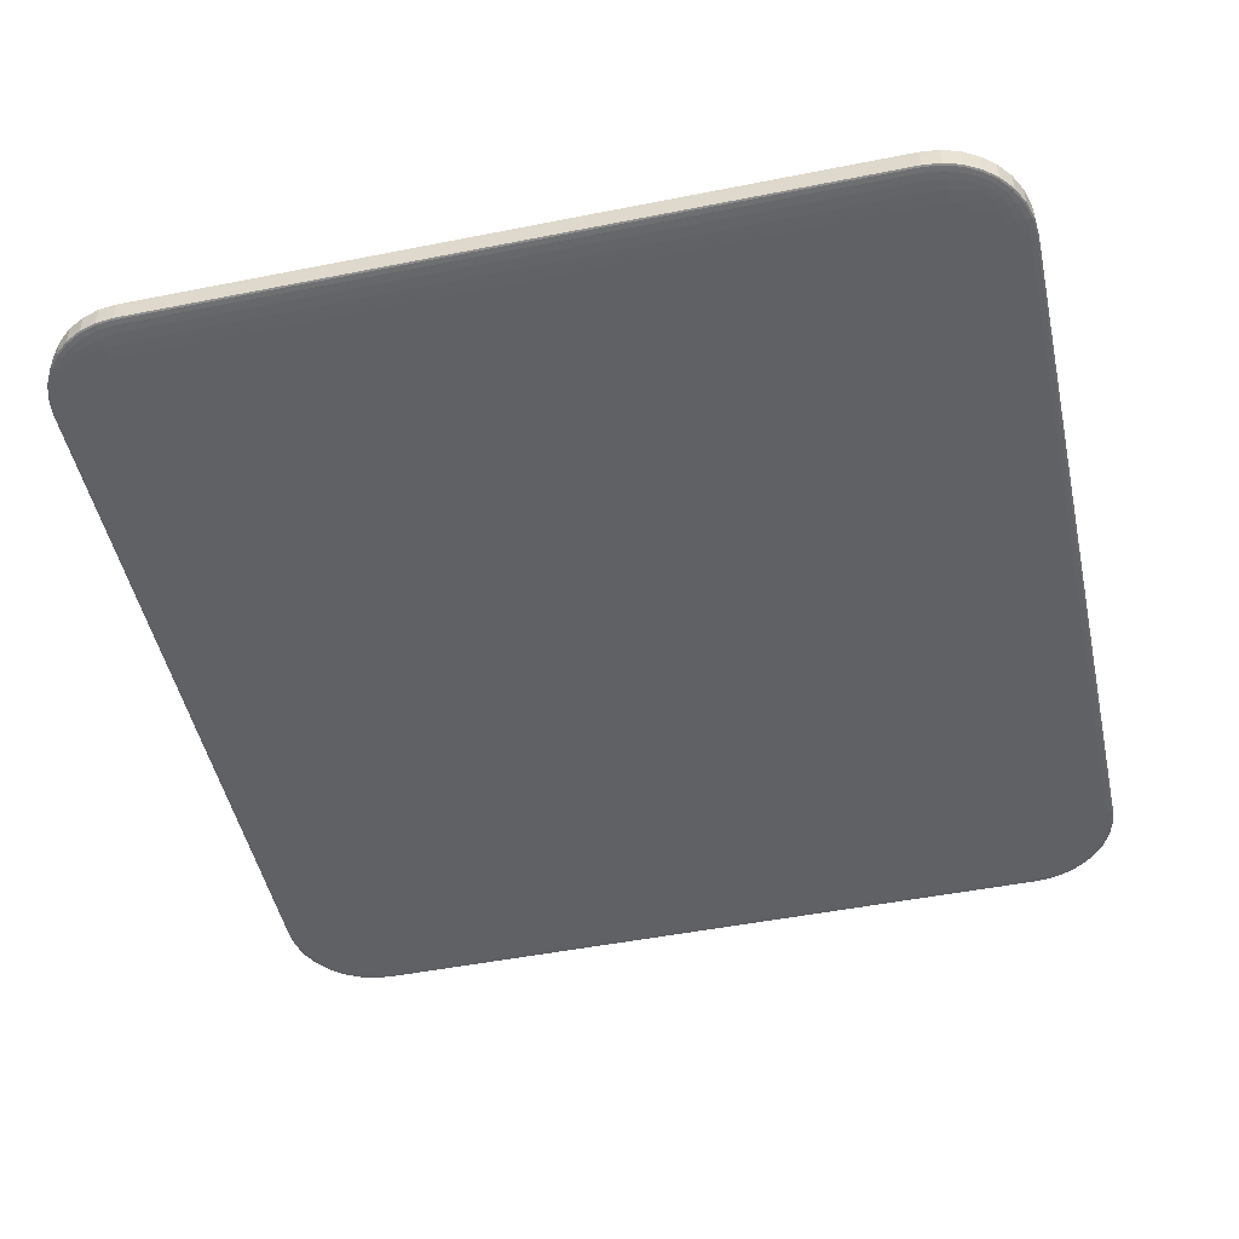
<metadata>
{"format":"obj","ext":"obj","renderer":"f3d","projection":"perspective","resolution":1024,"background":"white","views":[{"elev":-49.2,"azim":-77.6,"up":"+Y"}]}
</metadata>
<code>
o RoundedPlane_Cube
v 1 -0.024 -0.8
v 0.8 -0.03 -0.8
v 0.8 -0.024 -1
v 0.9962 -0.02517 -0.8
v 0.9848 -0.0263 -0.8
v 0.9663 -0.02733 -0.8
v 0.9414 -0.02824 -0.8
v 0.9962 -0.024 -0.839
v 0.9916 -0.02522 -0.8402
v 0.9795 -0.02636 -0.8403
v 0.9613 -0.02734 -0.8399
v 0.9387 -0.02816 -0.8397
v 0.9848 -0.024 -0.8765
v 0.9794 -0.02522 -0.8784
v 0.9673 -0.02633 -0.8774
v 0.9509 -0.02723 -0.8751
v 0.9315 -0.02794 -0.8737
v 0.9663 -0.024 -0.9111
v 0.9611 -0.02521 -0.9114
v 0.9509 -0.02626 -0.9076
v 0.9383 -0.02707 -0.9022
v 0.9228 -0.02768 -0.8993
v 0.9155 -0.02746 -0.9155
v 0.8 -0.02988 -0.839
v 0.8 -0.02954 -0.8765
v 0.8 -0.02899 -0.9111
v 0.8 -0.02824 -0.9414
v 0.839 -0.02988 -0.8
v 0.8402 -0.02975 -0.8407
v 0.8403 -0.02938 -0.8785
v 0.8399 -0.02884 -0.9112
v 0.8397 -0.02816 -0.9385
v 0.8765 -0.02954 -0.8
v 0.8784 -0.02938 -0.8407
v 0.8774 -0.02902 -0.8776
v 0.8751 -0.02853 -0.9076
v 0.8737 -0.02794 -0.9314
v 0.9111 -0.02899 -0.8
v 0.9114 -0.02883 -0.8402
v 0.9076 -0.02853 -0.8752
v 0.9022 -0.02815 -0.9022
v 0.8993 -0.02768 -0.9228
v 0.839 -0.024 -0.9962
v 0.8765 -0.024 -0.9848
v 0.9111 -0.024 -0.9663
v 0.9414 -0.024 -0.9414
v 0.8 -0.02517 -0.9962
v 0.8407 -0.02521 -0.9916
v 0.8785 -0.02521 -0.9795
v 0.9112 -0.0252 -0.9613
v 0.9385 -0.02519 -0.9387
v 0.8 -0.0263 -0.9848
v 0.8407 -0.02635 -0.9794
v 0.8776 -0.02632 -0.9673
v 0.9076 -0.02625 -0.9509
v 0.9314 -0.02621 -0.9315
v 0.8 -0.02733 -0.9663
v 0.8402 -0.02734 -0.9611
v 0.8752 -0.02723 -0.9509
v 0.9022 -0.02707 -0.9383
v 0.9228 -0.02698 -0.9228
v 1 -0.024 0.8
v 0.8 -0.024 1
v 0.8 -0.03 0.8
v 0.9962 -0.024 0.839
v 0.9848 -0.024 0.8765
v 0.9663 -0.024 0.9111
v 0.9414 -0.024 0.9414
v 0.9962 -0.02517 0.8
v 0.9916 -0.02521 0.8407
v 0.9795 -0.02521 0.8785
v 0.9613 -0.0252 0.9112
v 0.9387 -0.02519 0.9385
v 0.9848 -0.0263 0.8
v 0.9794 -0.02635 0.8407
v 0.9673 -0.02632 0.8776
v 0.9509 -0.02625 0.9076
v 0.9315 -0.02621 0.9314
v 0.9663 -0.02733 0.8
v 0.9611 -0.02734 0.8402
v 0.9509 -0.02723 0.8752
v 0.9383 -0.02707 0.9022
v 0.9228 -0.02698 0.9228
v 0.9155 -0.02746 0.9155
v 0.8 -0.02517 0.9962
v 0.8 -0.0263 0.9848
v 0.8 -0.02733 0.9663
v 0.8 -0.02824 0.9414
v 0.839 -0.024 0.9962
v 0.8402 -0.02522 0.9916
v 0.8403 -0.02636 0.9795
v 0.8399 -0.02734 0.9613
v 0.8397 -0.02816 0.9387
v 0.8765 -0.024 0.9848
v 0.8784 -0.02522 0.9794
v 0.8774 -0.02633 0.9673
v 0.8751 -0.02723 0.9509
v 0.8737 -0.02794 0.9315
v 0.9111 -0.024 0.9663
v 0.9114 -0.02521 0.9611
v 0.9076 -0.02626 0.9509
v 0.9022 -0.02707 0.9383
v 0.8993 -0.02768 0.9228
v 0.839 -0.02988 0.8
v 0.8765 -0.02954 0.8
v 0.9111 -0.02899 0.8
v 0.9414 -0.02824 0.8
v 0.8 -0.02988 0.839
v 0.8407 -0.02975 0.8402
v 0.8785 -0.02938 0.8403
v 0.9112 -0.02884 0.8399
v 0.9385 -0.02816 0.8397
v 0.8 -0.02954 0.8765
v 0.8407 -0.02938 0.8784
v 0.8776 -0.02902 0.8774
v 0.9076 -0.02853 0.8751
v 0.9314 -0.02794 0.8737
v 0.8 -0.02899 0.9111
v 0.8402 -0.02883 0.9114
v 0.8752 -0.02853 0.9076
v 0.9022 -0.02815 0.9022
v 0.9228 -0.02768 0.8993
v -0.8 -0.024 1
v -1 -0.024 0.8
v -0.8 -0.03 0.8
v -0.839 -0.024 0.9962
v -0.8765 -0.024 0.9848
v -0.9111 -0.024 0.9663
v -0.9414 -0.024 0.9414
v -0.8 -0.02517 0.9962
v -0.8407 -0.02521 0.9916
v -0.8785 -0.02521 0.9795
v -0.9112 -0.0252 0.9613
v -0.9385 -0.02519 0.9387
v -0.8 -0.0263 0.9848
v -0.8407 -0.02635 0.9794
v -0.8776 -0.02632 0.9673
v -0.9076 -0.02625 0.9509
v -0.9314 -0.02621 0.9315
v -0.8 -0.02733 0.9663
v -0.8402 -0.02734 0.9611
v -0.8752 -0.02723 0.9509
v -0.9022 -0.02707 0.9383
v -0.9228 -0.02698 0.9228
v -0.9155 -0.02746 0.9155
v -0.9962 -0.02517 0.8
v -0.9848 -0.0263 0.8
v -0.9663 -0.02733 0.8
v -0.9414 -0.02824 0.8
v -0.9962 -0.024 0.839
v -0.9916 -0.02522 0.8402
v -0.9795 -0.02636 0.8403
v -0.9613 -0.02734 0.8399
v -0.9387 -0.02816 0.8397
v -0.9848 -0.024 0.8765
v -0.9794 -0.02522 0.8784
v -0.9673 -0.02633 0.8774
v -0.9509 -0.02723 0.8751
v -0.9315 -0.02794 0.8737
v -0.9663 -0.024 0.9111
v -0.9611 -0.02521 0.9114
v -0.9509 -0.02626 0.9076
v -0.9383 -0.02707 0.9022
v -0.9228 -0.02768 0.8993
v -0.8 -0.02988 0.839
v -0.8 -0.02954 0.8765
v -0.8 -0.02899 0.9111
v -0.8 -0.02824 0.9414
v -0.839 -0.02988 0.8
v -0.8402 -0.02975 0.8407
v -0.8403 -0.02938 0.8785
v -0.8399 -0.02884 0.9112
v -0.8397 -0.02816 0.9385
v -0.8765 -0.02954 0.8
v -0.8784 -0.02938 0.8407
v -0.8774 -0.02902 0.8776
v -0.8751 -0.02853 0.9076
v -0.8737 -0.02794 0.9314
v -0.9111 -0.02899 0.8
v -0.9114 -0.02883 0.8402
v -0.9076 -0.02853 0.8752
v -0.9022 -0.02815 0.9022
v -0.8993 -0.02768 0.9228
v -0.8 -0.024 -1
v -0.8 -0.03 -0.8
v -1 -0.024 -0.8
v -0.8 -0.02517 -0.9962
v -0.8 -0.0263 -0.9848
v -0.8 -0.02733 -0.9663
v -0.8 -0.02824 -0.9414
v -0.839 -0.024 -0.9962
v -0.8402 -0.02522 -0.9916
v -0.8403 -0.02636 -0.9795
v -0.8399 -0.02734 -0.9613
v -0.8397 -0.02816 -0.9387
v -0.8765 -0.024 -0.9848
v -0.8784 -0.02522 -0.9794
v -0.8774 -0.02633 -0.9673
v -0.8751 -0.02723 -0.9509
v -0.8737 -0.02794 -0.9315
v -0.9111 -0.024 -0.9663
v -0.9114 -0.02521 -0.9611
v -0.9076 -0.02626 -0.9509
v -0.9022 -0.02707 -0.9383
v -0.8993 -0.02768 -0.9228
v -0.9155 -0.02746 -0.9155
v -0.839 -0.02988 -0.8
v -0.8765 -0.02954 -0.8
v -0.9111 -0.02899 -0.8
v -0.9414 -0.02824 -0.8
v -0.8 -0.02988 -0.839
v -0.8407 -0.02975 -0.8402
v -0.8785 -0.02938 -0.8403
v -0.9112 -0.02884 -0.8399
v -0.9385 -0.02816 -0.8397
v -0.8 -0.02954 -0.8765
v -0.8407 -0.02938 -0.8784
v -0.8776 -0.02902 -0.8774
v -0.9076 -0.02853 -0.8751
v -0.9314 -0.02794 -0.8737
v -0.8 -0.02899 -0.9111
v -0.8402 -0.02883 -0.9114
v -0.8752 -0.02853 -0.9076
v -0.9022 -0.02815 -0.9022
v -0.9228 -0.02768 -0.8993
v -0.9962 -0.024 -0.839
v -0.9848 -0.024 -0.8765
v -0.9663 -0.024 -0.9111
v -0.9414 -0.024 -0.9414
v -0.9962 -0.02517 -0.8
v -0.9916 -0.02521 -0.8407
v -0.9795 -0.02521 -0.8785
v -0.9613 -0.0252 -0.9112
v -0.9387 -0.02519 -0.9385
v -0.9848 -0.0263 -0.8
v -0.9794 -0.02635 -0.8407
v -0.9673 -0.02632 -0.8776
v -0.9509 -0.02625 -0.9076
v -0.9315 -0.02621 -0.9314
v -0.9663 -0.02733 -0.8
v -0.9611 -0.02734 -0.8402
v -0.9509 -0.02723 -0.8752
v -0.9383 -0.02707 -0.9022
v -0.9228 -0.02698 -0.9228
v 0.8 0.024 -1
v 0.8 0.03 -0.8
v 1 0.024 -0.8
v 0.8 0.02517 -0.9962
v 0.8 0.0263 -0.9848
v 0.8 0.02733 -0.9663
v 0.8 0.02824 -0.9414
v 0.839 0.024 -0.9962
v 0.8402 0.02522 -0.9916
v 0.8403 0.02636 -0.9795
v 0.8399 0.02734 -0.9613
v 0.8397 0.02816 -0.9387
v 0.8765 0.024 -0.9848
v 0.8784 0.02522 -0.9794
v 0.8774 0.02633 -0.9673
v 0.8751 0.02723 -0.9509
v 0.8737 0.02794 -0.9315
v 0.9111 0.024 -0.9663
v 0.9114 0.02521 -0.9611
v 0.9076 0.02626 -0.9509
v 0.9022 0.02707 -0.9383
v 0.8993 0.02768 -0.9228
v 0.9155 0.02746 -0.9155
v 0.839 0.02988 -0.8
v 0.8765 0.02954 -0.8
v 0.9111 0.02899 -0.8
v 0.9414 0.02824 -0.8
v 0.8 0.02988 -0.839
v 0.8407 0.02975 -0.8402
v 0.8785 0.02938 -0.8403
v 0.9112 0.02884 -0.8399
v 0.9385 0.02816 -0.8397
v 0.8 0.02954 -0.8765
v 0.8407 0.02938 -0.8784
v 0.8776 0.02902 -0.8774
v 0.9076 0.02853 -0.8751
v 0.9314 0.02794 -0.8737
v 0.8 0.02899 -0.9111
v 0.8402 0.02883 -0.9114
v 0.8752 0.02853 -0.9076
v 0.9022 0.02815 -0.9022
v 0.9228 0.02768 -0.8993
v 0.9962 0.024 -0.839
v 0.9848 0.024 -0.8765
v 0.9663 0.024 -0.9111
v 0.9414 0.024 -0.9414
v 0.9962 0.02517 -0.8
v 0.9916 0.02521 -0.8407
v 0.9795 0.02521 -0.8785
v 0.9613 0.0252 -0.9112
v 0.9387 0.02519 -0.9385
v 0.9848 0.0263 -0.8
v 0.9794 0.02635 -0.8407
v 0.9673 0.02632 -0.8776
v 0.9509 0.02625 -0.9076
v 0.9315 0.02621 -0.9314
v 0.9663 0.02733 -0.8
v 0.9611 0.02734 -0.8402
v 0.9509 0.02723 -0.8752
v 0.9383 0.02707 -0.9022
v 0.9228 0.02698 -0.9228
v 0.8 0.024 1
v 1 0.024 0.8
v 0.8 0.03 0.8
v 0.839 0.024 0.9962
v 0.8765 0.024 0.9848
v 0.9111 0.024 0.9663
v 0.9414 0.024 0.9414
v 0.8 0.02517 0.9962
v 0.8407 0.02521 0.9916
v 0.8785 0.02521 0.9795
v 0.9112 0.0252 0.9613
v 0.9385 0.02519 0.9387
v 0.8 0.0263 0.9848
v 0.8407 0.02635 0.9794
v 0.8776 0.02632 0.9673
v 0.9076 0.02625 0.9509
v 0.9314 0.02621 0.9315
v 0.8 0.02733 0.9663
v 0.8402 0.02734 0.9611
v 0.8752 0.02723 0.9509
v 0.9022 0.02707 0.9383
v 0.9228 0.02698 0.9228
v 0.9155 0.02746 0.9155
v 0.9962 0.02517 0.8
v 0.9848 0.0263 0.8
v 0.9663 0.02733 0.8
v 0.9414 0.02824 0.8
v 0.9962 0.024 0.839
v 0.9916 0.02522 0.8402
v 0.9795 0.02636 0.8403
v 0.9613 0.02734 0.8399
v 0.9387 0.02816 0.8397
v 0.9848 0.024 0.8765
v 0.9794 0.02522 0.8784
v 0.9673 0.02633 0.8774
v 0.9509 0.02723 0.8751
v 0.9315 0.02794 0.8737
v 0.9663 0.024 0.9111
v 0.9611 0.02521 0.9114
v 0.9509 0.02626 0.9076
v 0.9383 0.02707 0.9022
v 0.9228 0.02768 0.8993
v 0.8 0.02988 0.839
v 0.8 0.02954 0.8765
v 0.8 0.02899 0.9111
v 0.8 0.02824 0.9414
v 0.839 0.02988 0.8
v 0.8402 0.02975 0.8407
v 0.8403 0.02938 0.8785
v 0.8399 0.02884 0.9112
v 0.8397 0.02816 0.9385
v 0.8765 0.02954 0.8
v 0.8784 0.02938 0.8407
v 0.8774 0.02902 0.8776
v 0.8751 0.02853 0.9076
v 0.8737 0.02794 0.9314
v 0.9111 0.02899 0.8
v 0.9114 0.02883 0.8402
v 0.9076 0.02853 0.8752
v 0.9022 0.02815 0.9022
v 0.8993 0.02768 0.9228
v -1 0.024 0.8
v -0.8 0.024 1
v -0.8 0.03 0.8
v -0.9962 0.024 0.839
v -0.9848 0.024 0.8765
v -0.9663 0.024 0.9111
v -0.9414 0.024 0.9414
v -0.9962 0.02517 0.8
v -0.9916 0.02521 0.8407
v -0.9795 0.02521 0.8785
v -0.9613 0.0252 0.9112
v -0.9387 0.02519 0.9385
v -0.9848 0.0263 0.8
v -0.9794 0.02635 0.8407
v -0.9673 0.02632 0.8776
v -0.9509 0.02625 0.9076
v -0.9315 0.02621 0.9314
v -0.9663 0.02733 0.8
v -0.9611 0.02734 0.8402
v -0.9509 0.02723 0.8752
v -0.9383 0.02707 0.9022
v -0.9228 0.02698 0.9228
v -0.9155 0.02746 0.9155
v -0.8 0.02517 0.9962
v -0.8 0.0263 0.9848
v -0.8 0.02733 0.9663
v -0.8 0.02824 0.9414
v -0.839 0.024 0.9962
v -0.8402 0.02522 0.9916
v -0.8403 0.02636 0.9795
v -0.8399 0.02734 0.9613
v -0.8397 0.02816 0.9387
v -0.8765 0.024 0.9848
v -0.8784 0.02522 0.9794
v -0.8774 0.02633 0.9673
v -0.8751 0.02723 0.9509
v -0.8737 0.02794 0.9315
v -0.9111 0.024 0.9663
v -0.9114 0.02521 0.9611
v -0.9076 0.02626 0.9509
v -0.9022 0.02707 0.9383
v -0.8993 0.02768 0.9228
v -0.839 0.02988 0.8
v -0.8765 0.02954 0.8
v -0.9111 0.02899 0.8
v -0.9414 0.02824 0.8
v -0.8 0.02988 0.839
v -0.8407 0.02975 0.8402
v -0.8785 0.02938 0.8403
v -0.9112 0.02884 0.8399
v -0.9385 0.02816 0.8397
v -0.8 0.02954 0.8765
v -0.8407 0.02938 0.8784
v -0.8776 0.02902 0.8774
v -0.9076 0.02853 0.8751
v -0.9314 0.02794 0.8737
v -0.8 0.02899 0.9111
v -0.8402 0.02883 0.9114
v -0.8752 0.02853 0.9076
v -0.9022 0.02815 0.9022
v -0.9228 0.02768 0.8993
v -1 0.024 -0.8
v -0.8 0.03 -0.8
v -0.8 0.024 -1
v -0.9962 0.02517 -0.8
v -0.9848 0.0263 -0.8
v -0.9663 0.02733 -0.8
v -0.9414 0.02824 -0.8
v -0.9962 0.024 -0.839
v -0.9916 0.02522 -0.8402
v -0.9795 0.02636 -0.8403
v -0.9613 0.02734 -0.8399
v -0.9387 0.02816 -0.8397
v -0.9848 0.024 -0.8765
v -0.9794 0.02522 -0.8784
v -0.9673 0.02633 -0.8774
v -0.9509 0.02723 -0.8751
v -0.9315 0.02794 -0.8737
v -0.9663 0.024 -0.9111
v -0.9611 0.02521 -0.9114
v -0.9509 0.02626 -0.9076
v -0.9383 0.02707 -0.9022
v -0.9228 0.02768 -0.8993
v -0.9155 0.02746 -0.9155
v -0.8 0.02988 -0.839
v -0.8 0.02954 -0.8765
v -0.8 0.02899 -0.9111
v -0.8 0.02824 -0.9414
v -0.839 0.02988 -0.8
v -0.8402 0.02975 -0.8407
v -0.8403 0.02938 -0.8785
v -0.8399 0.02884 -0.9112
v -0.8397 0.02816 -0.9385
v -0.8765 0.02954 -0.8
v -0.8784 0.02938 -0.8407
v -0.8774 0.02902 -0.8776
v -0.8751 0.02853 -0.9076
v -0.8737 0.02794 -0.9314
v -0.9111 0.02899 -0.8
v -0.9114 0.02883 -0.8402
v -0.9076 0.02853 -0.8752
v -0.9022 0.02815 -0.9022
v -0.8993 0.02768 -0.9228
v -0.839 0.024 -0.9962
v -0.8765 0.024 -0.9848
v -0.9111 0.024 -0.9663
v -0.9414 0.024 -0.9414
v -0.8 0.02517 -0.9962
v -0.8407 0.02521 -0.9916
v -0.8785 0.02521 -0.9795
v -0.9112 0.0252 -0.9613
v -0.9385 0.02519 -0.9387
v -0.8 0.0263 -0.9848
v -0.8407 0.02635 -0.9794
v -0.8776 0.02632 -0.9673
v -0.9076 0.02625 -0.9509
v -0.9314 0.02621 -0.9315
v -0.8 0.02733 -0.9663
v -0.8402 0.02734 -0.9611
v -0.8752 0.02723 -0.9509
v -0.9022 0.02707 -0.9383
v -0.9228 0.02698 -0.9228
f 245 3 184 430
f 2 64 125 185
f 124 367 428 186
f 246 429 369 308
f 63 306 368 123
f 1 4 9 8
f 4 5 10 9
f 5 6 11 10
f 6 7 12 11
f 8 9 14 13
f 9 10 15 14
f 10 11 16 15
f 11 12 17 16
f 13 14 19 18
f 14 15 20 19
f 15 16 21 20
f 16 17 22 21
f 18 19 51 46
f 19 20 56 51
f 20 21 61 56
f 21 22 23 61
f 2 24 29 28
f 24 25 30 29
f 25 26 31 30
f 26 27 32 31
f 28 29 34 33
f 29 30 35 34
f 30 31 36 35
f 31 32 37 36
f 33 34 39 38
f 34 35 40 39
f 35 36 41 40
f 36 37 42 41
f 38 39 12 7
f 39 40 17 12
f 40 41 22 17
f 41 42 23 22
f 3 43 48 47
f 43 44 49 48
f 44 45 50 49
f 45 46 51 50
f 47 48 53 52
f 48 49 54 53
f 49 50 55 54
f 50 51 56 55
f 52 53 58 57
f 53 54 59 58
f 54 55 60 59
f 55 56 61 60
f 57 58 32 27
f 58 59 37 32
f 59 60 42 37
f 60 61 23 42
f 62 65 70 69
f 65 66 71 70
f 66 67 72 71
f 67 68 73 72
f 69 70 75 74
f 70 71 76 75
f 71 72 77 76
f 72 73 78 77
f 74 75 80 79
f 75 76 81 80
f 76 77 82 81
f 77 78 83 82
f 79 80 112 107
f 80 81 117 112
f 81 82 122 117
f 82 83 84 122
f 63 85 90 89
f 85 86 91 90
f 86 87 92 91
f 87 88 93 92
f 89 90 95 94
f 90 91 96 95
f 91 92 97 96
f 92 93 98 97
f 94 95 100 99
f 95 96 101 100
f 96 97 102 101
f 97 98 103 102
f 99 100 73 68
f 100 101 78 73
f 101 102 83 78
f 102 103 84 83
f 64 104 109 108
f 104 105 110 109
f 105 106 111 110
f 106 107 112 111
f 108 109 114 113
f 109 110 115 114
f 110 111 116 115
f 111 112 117 116
f 113 114 119 118
f 114 115 120 119
f 115 116 121 120
f 116 117 122 121
f 118 119 93 88
f 119 120 98 93
f 120 121 103 98
f 121 122 84 103
f 123 126 131 130
f 126 127 132 131
f 127 128 133 132
f 128 129 134 133
f 130 131 136 135
f 131 132 137 136
f 132 133 138 137
f 133 134 139 138
f 135 136 141 140
f 136 137 142 141
f 137 138 143 142
f 138 139 144 143
f 140 141 173 168
f 141 142 178 173
f 142 143 183 178
f 143 144 145 183
f 124 146 151 150
f 146 147 152 151
f 147 148 153 152
f 148 149 154 153
f 150 151 156 155
f 151 152 157 156
f 152 153 158 157
f 153 154 159 158
f 155 156 161 160
f 156 157 162 161
f 157 158 163 162
f 158 159 164 163
f 160 161 134 129
f 161 162 139 134
f 162 163 144 139
f 163 164 145 144
f 125 165 170 169
f 165 166 171 170
f 166 167 172 171
f 167 168 173 172
f 169 170 175 174
f 170 171 176 175
f 171 172 177 176
f 172 173 178 177
f 174 175 180 179
f 175 176 181 180
f 176 177 182 181
f 177 178 183 182
f 179 180 154 149
f 180 181 159 154
f 181 182 164 159
f 182 183 145 164
f 184 187 192 191
f 187 188 193 192
f 188 189 194 193
f 189 190 195 194
f 191 192 197 196
f 192 193 198 197
f 193 194 199 198
f 194 195 200 199
f 196 197 202 201
f 197 198 203 202
f 198 199 204 203
f 199 200 205 204
f 201 202 234 229
f 202 203 239 234
f 203 204 244 239
f 204 205 206 244
f 185 207 212 211
f 207 208 213 212
f 208 209 214 213
f 209 210 215 214
f 211 212 217 216
f 212 213 218 217
f 213 214 219 218
f 214 215 220 219
f 216 217 222 221
f 217 218 223 222
f 218 219 224 223
f 219 220 225 224
f 221 222 195 190
f 222 223 200 195
f 223 224 205 200
f 224 225 206 205
f 186 226 231 230
f 226 227 232 231
f 227 228 233 232
f 228 229 234 233
f 230 231 236 235
f 231 232 237 236
f 232 233 238 237
f 233 234 239 238
f 235 236 241 240
f 236 237 242 241
f 237 238 243 242
f 238 239 244 243
f 240 241 215 210
f 241 242 220 215
f 242 243 225 220
f 243 244 206 225
f 245 248 253 252
f 248 249 254 253
f 249 250 255 254
f 250 251 256 255
f 252 253 258 257
f 253 254 259 258
f 254 255 260 259
f 255 256 261 260
f 257 258 263 262
f 258 259 264 263
f 259 260 265 264
f 260 261 266 265
f 262 263 295 290
f 263 264 300 295
f 264 265 305 300
f 265 266 267 305
f 246 268 273 272
f 268 269 274 273
f 269 270 275 274
f 270 271 276 275
f 272 273 278 277
f 273 274 279 278
f 274 275 280 279
f 275 276 281 280
f 277 278 283 282
f 278 279 284 283
f 279 280 285 284
f 280 281 286 285
f 282 283 256 251
f 283 284 261 256
f 284 285 266 261
f 285 286 267 266
f 247 287 292 291
f 287 288 293 292
f 288 289 294 293
f 289 290 295 294
f 291 292 297 296
f 292 293 298 297
f 293 294 299 298
f 294 295 300 299
f 296 297 302 301
f 297 298 303 302
f 298 299 304 303
f 299 300 305 304
f 301 302 276 271
f 302 303 281 276
f 303 304 286 281
f 304 305 267 286
f 306 309 314 313
f 309 310 315 314
f 310 311 316 315
f 311 312 317 316
f 313 314 319 318
f 314 315 320 319
f 315 316 321 320
f 316 317 322 321
f 318 319 324 323
f 319 320 325 324
f 320 321 326 325
f 321 322 327 326
f 323 324 356 351
f 324 325 361 356
f 325 326 366 361
f 326 327 328 366
f 307 329 334 333
f 329 330 335 334
f 330 331 336 335
f 331 332 337 336
f 333 334 339 338
f 334 335 340 339
f 335 336 341 340
f 336 337 342 341
f 338 339 344 343
f 339 340 345 344
f 340 341 346 345
f 341 342 347 346
f 343 344 317 312
f 344 345 322 317
f 345 346 327 322
f 346 347 328 327
f 308 348 353 352
f 348 349 354 353
f 349 350 355 354
f 350 351 356 355
f 352 353 358 357
f 353 354 359 358
f 354 355 360 359
f 355 356 361 360
f 357 358 363 362
f 358 359 364 363
f 359 360 365 364
f 360 361 366 365
f 362 363 337 332
f 363 364 342 337
f 364 365 347 342
f 365 366 328 347
f 367 370 375 374
f 370 371 376 375
f 371 372 377 376
f 372 373 378 377
f 374 375 380 379
f 375 376 381 380
f 376 377 382 381
f 377 378 383 382
f 379 380 385 384
f 380 381 386 385
f 381 382 387 386
f 382 383 388 387
f 384 385 417 412
f 385 386 422 417
f 386 387 427 422
f 387 388 389 427
f 368 390 395 394
f 390 391 396 395
f 391 392 397 396
f 392 393 398 397
f 394 395 400 399
f 395 396 401 400
f 396 397 402 401
f 397 398 403 402
f 399 400 405 404
f 400 401 406 405
f 401 402 407 406
f 402 403 408 407
f 404 405 378 373
f 405 406 383 378
f 406 407 388 383
f 407 408 389 388
f 369 409 414 413
f 409 410 415 414
f 410 411 416 415
f 411 412 417 416
f 413 414 419 418
f 414 415 420 419
f 415 416 421 420
f 416 417 422 421
f 418 419 424 423
f 419 420 425 424
f 420 421 426 425
f 421 422 427 426
f 423 424 398 393
f 424 425 403 398
f 425 426 408 403
f 426 427 389 408
f 428 431 436 435
f 431 432 437 436
f 432 433 438 437
f 433 434 439 438
f 435 436 441 440
f 436 437 442 441
f 437 438 443 442
f 438 439 444 443
f 440 441 446 445
f 441 442 447 446
f 442 443 448 447
f 443 444 449 448
f 445 446 478 473
f 446 447 483 478
f 447 448 488 483
f 448 449 450 488
f 429 451 456 455
f 451 452 457 456
f 452 453 458 457
f 453 454 459 458
f 455 456 461 460
f 456 457 462 461
f 457 458 463 462
f 458 459 464 463
f 460 461 466 465
f 461 462 467 466
f 462 463 468 467
f 463 464 469 468
f 465 466 439 434
f 466 467 444 439
f 467 468 449 444
f 468 469 450 449
f 430 470 475 474
f 470 471 476 475
f 471 472 477 476
f 472 473 478 477
f 474 475 480 479
f 475 476 481 480
f 476 477 482 481
f 477 478 483 482
f 479 480 485 484
f 480 481 486 485
f 481 482 487 486
f 482 483 488 487
f 484 485 459 454
f 485 486 464 459
f 486 487 469 464
f 487 488 450 469
f 1 62 69 4
f 4 69 74 5
f 5 74 79 6
f 6 79 107 7
f 7 107 106 38
f 38 106 105 33
f 33 105 104 28
f 28 104 64 2
f 2 185 211 24
f 24 211 216 25
f 25 216 221 26
f 26 221 190 27
f 27 190 189 57
f 57 189 188 52
f 52 188 187 47
f 47 187 184 3
f 3 245 252 43
f 43 252 257 44
f 44 257 262 45
f 45 262 290 46
f 46 290 289 18
f 18 289 288 13
f 13 288 287 8
f 8 287 247 1
f 63 123 130 85
f 85 130 135 86
f 86 135 140 87
f 87 140 168 88
f 88 168 167 118
f 118 167 166 113
f 113 166 165 108
f 108 165 125 64
f 62 307 333 65
f 65 333 338 66
f 66 338 343 67
f 67 343 312 68
f 68 312 311 99
f 99 311 310 94
f 94 310 309 89
f 89 309 306 63
f 124 186 230 146
f 146 230 235 147
f 147 235 240 148
f 148 240 210 149
f 149 210 209 179
f 179 209 208 174
f 174 208 207 169
f 169 207 185 125
f 123 368 394 126
f 126 394 399 127
f 127 399 404 128
f 128 404 373 129
f 129 373 372 160
f 160 372 371 155
f 155 371 370 150
f 150 370 367 124
f 186 428 435 226
f 226 435 440 227
f 227 440 445 228
f 228 445 473 229
f 229 473 472 201
f 201 472 471 196
f 196 471 470 191
f 191 470 430 184
f 246 308 352 268
f 268 352 357 269
f 269 357 362 270
f 270 362 332 271
f 271 332 331 301
f 301 331 330 296
f 296 330 329 291
f 291 329 307 247
f 245 430 474 248
f 248 474 479 249
f 249 479 484 250
f 250 484 454 251
f 251 454 453 282
f 282 453 452 277
f 277 452 451 272
f 272 451 429 246
f 308 369 413 348
f 348 413 418 349
f 349 418 423 350
f 350 423 393 351
f 351 393 392 323
f 323 392 391 318
f 318 391 390 313
f 313 390 368 306
f 369 429 455 409
f 409 455 460 410
f 410 460 465 411
f 411 465 434 412
f 412 434 433 384
f 384 433 432 379
f 379 432 431 374
f 374 431 428 367
f 1 247 307 62

</code>
